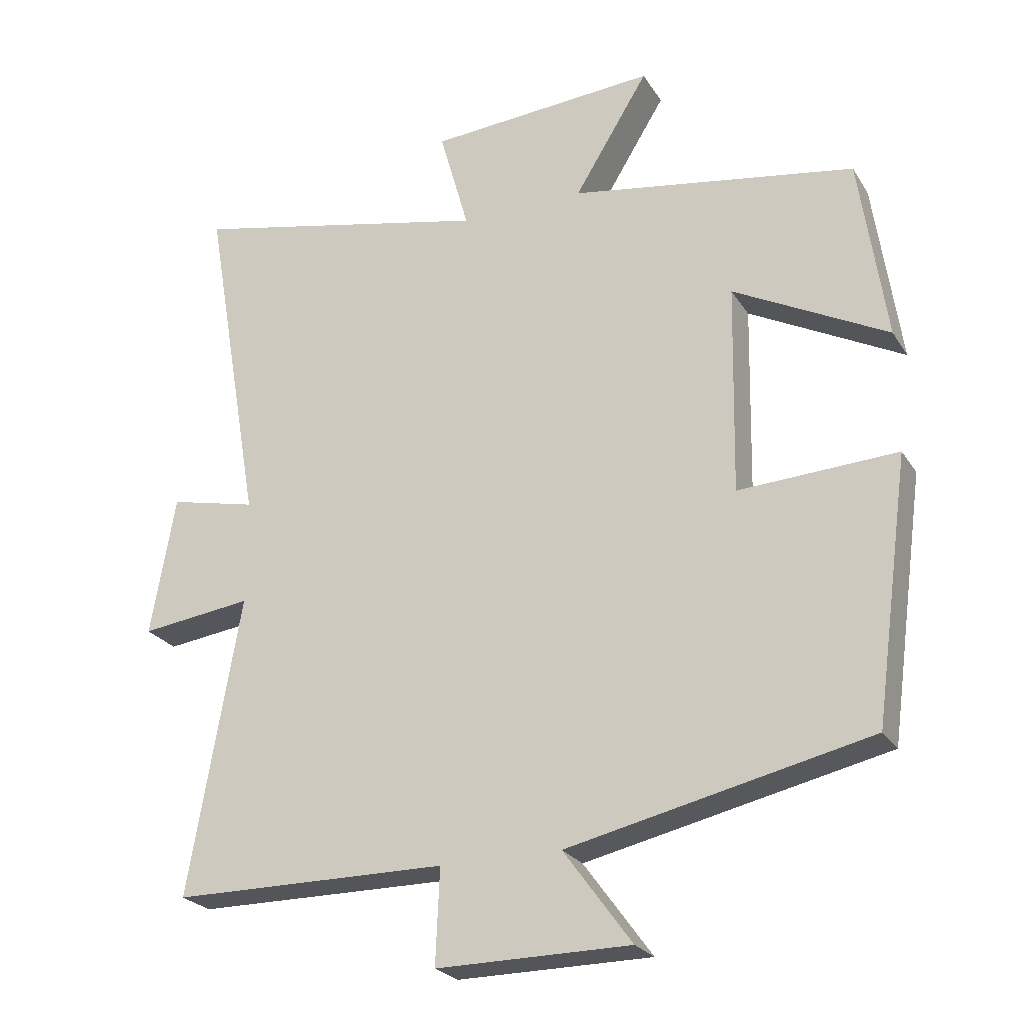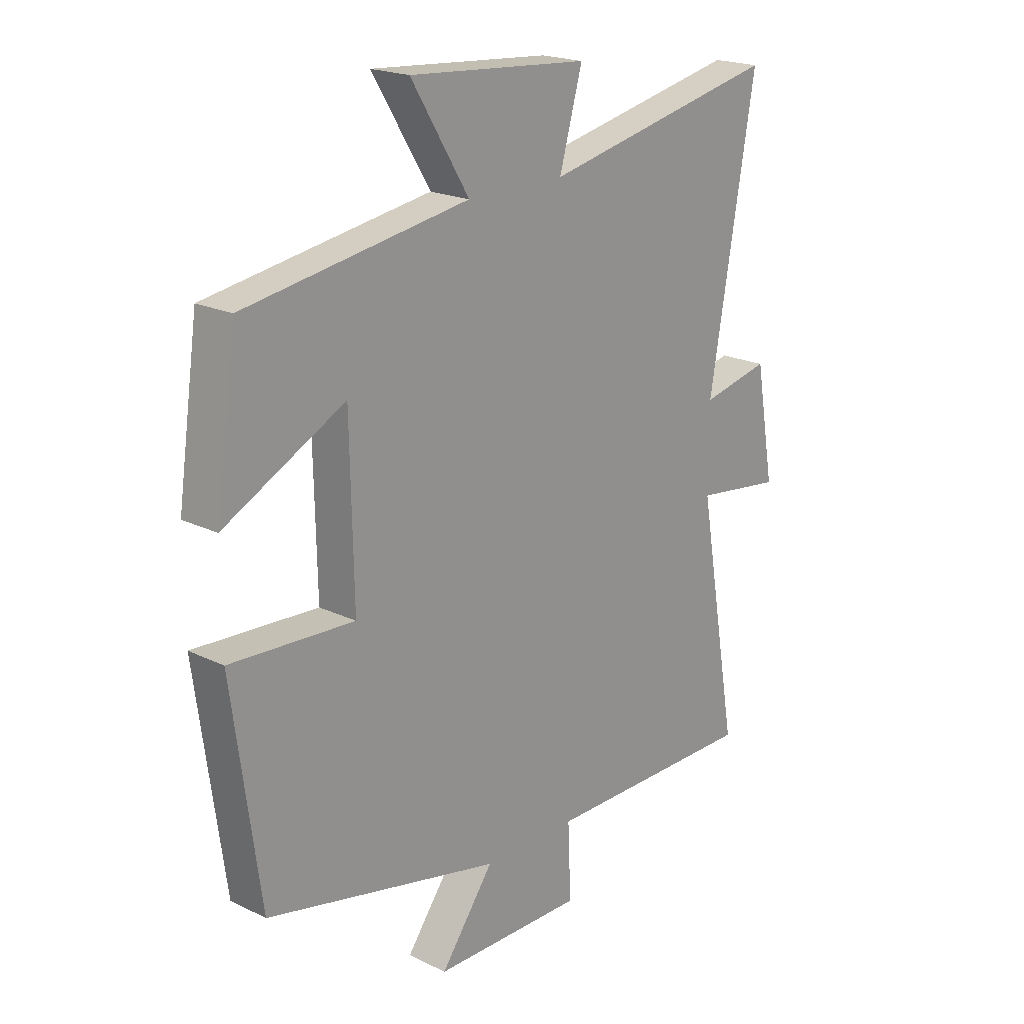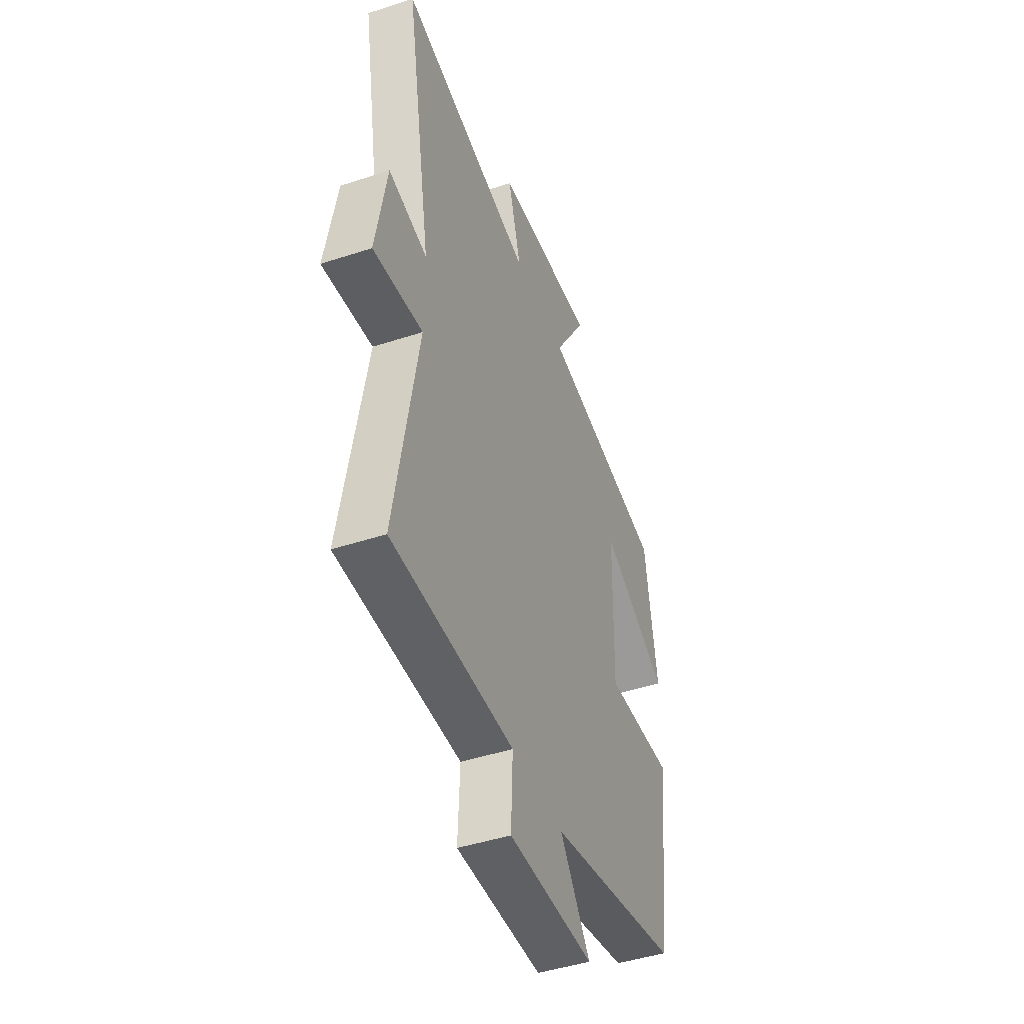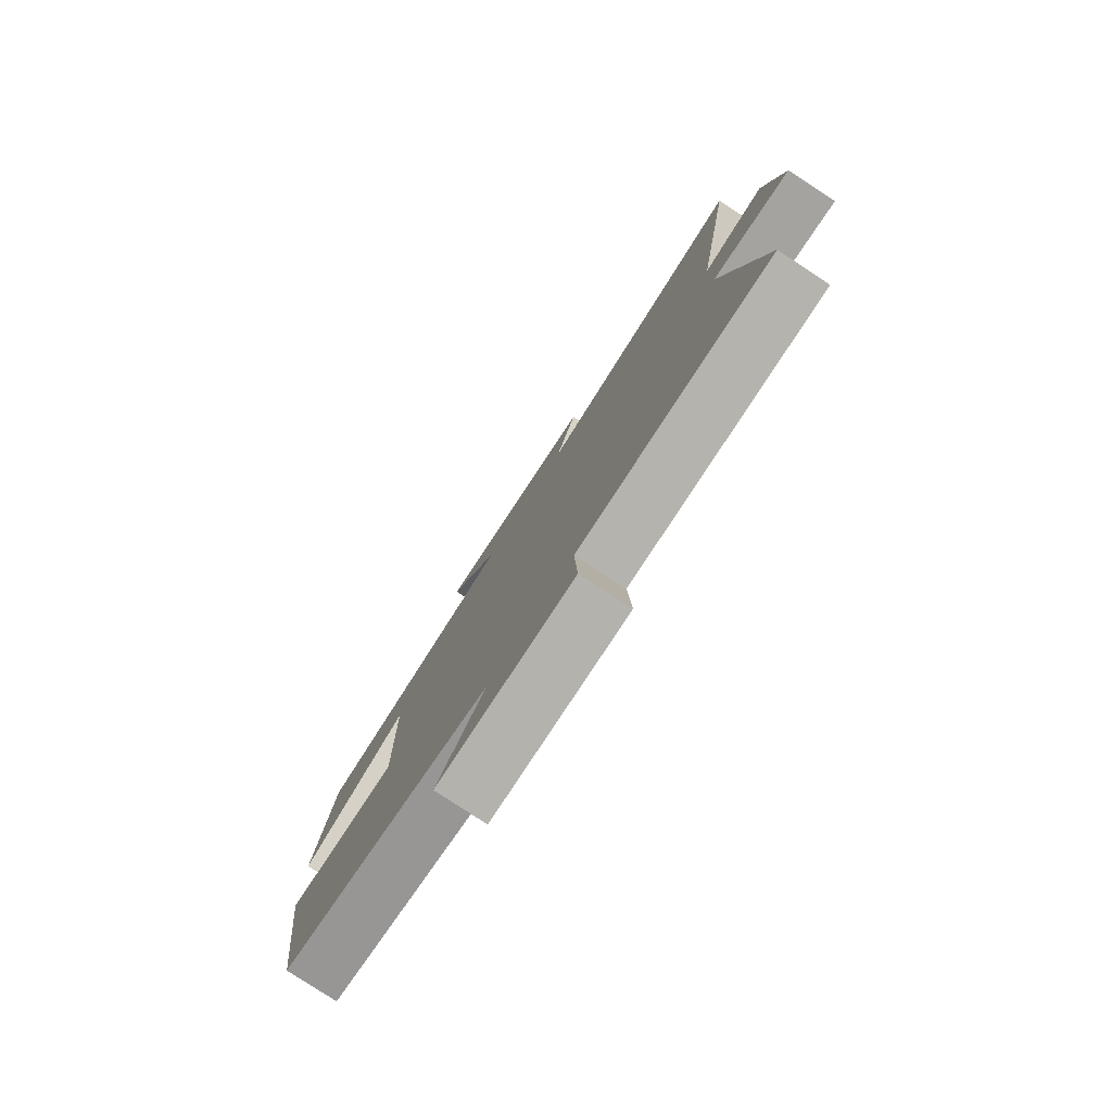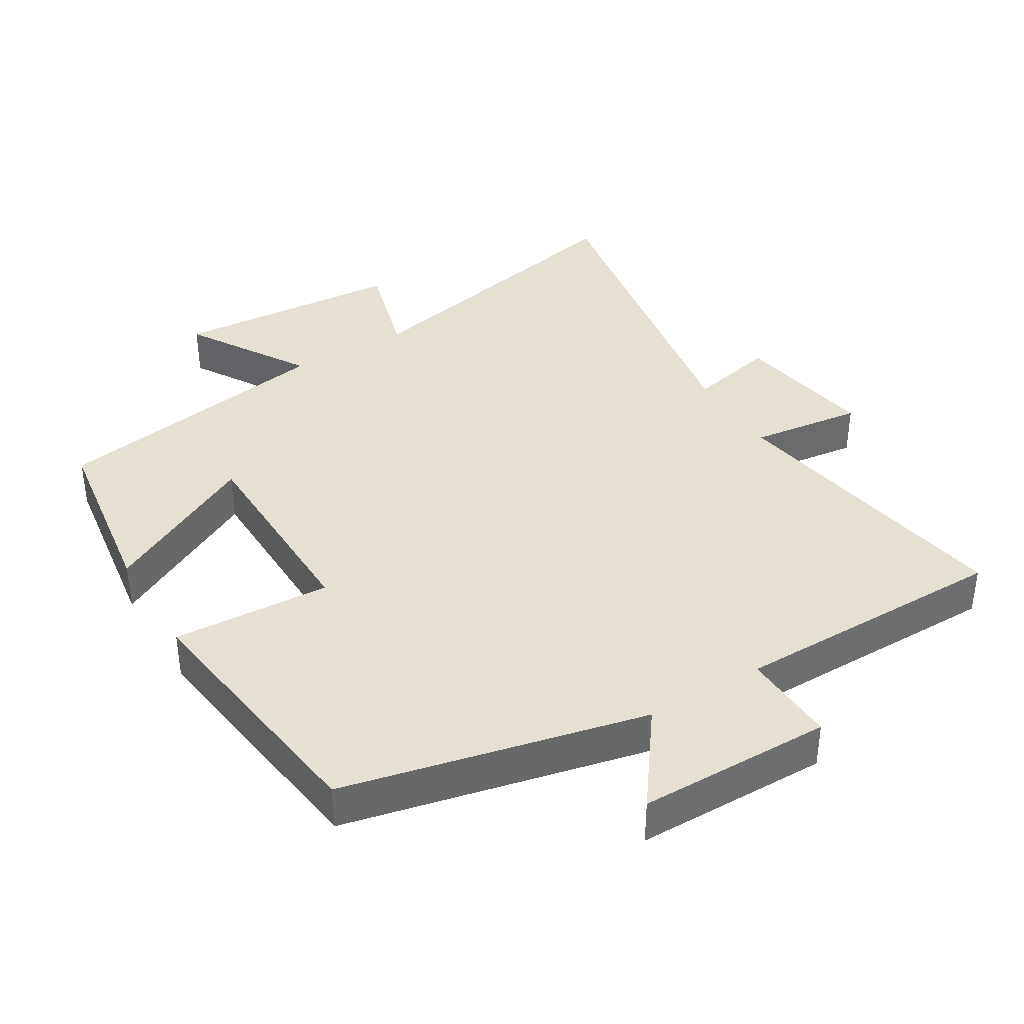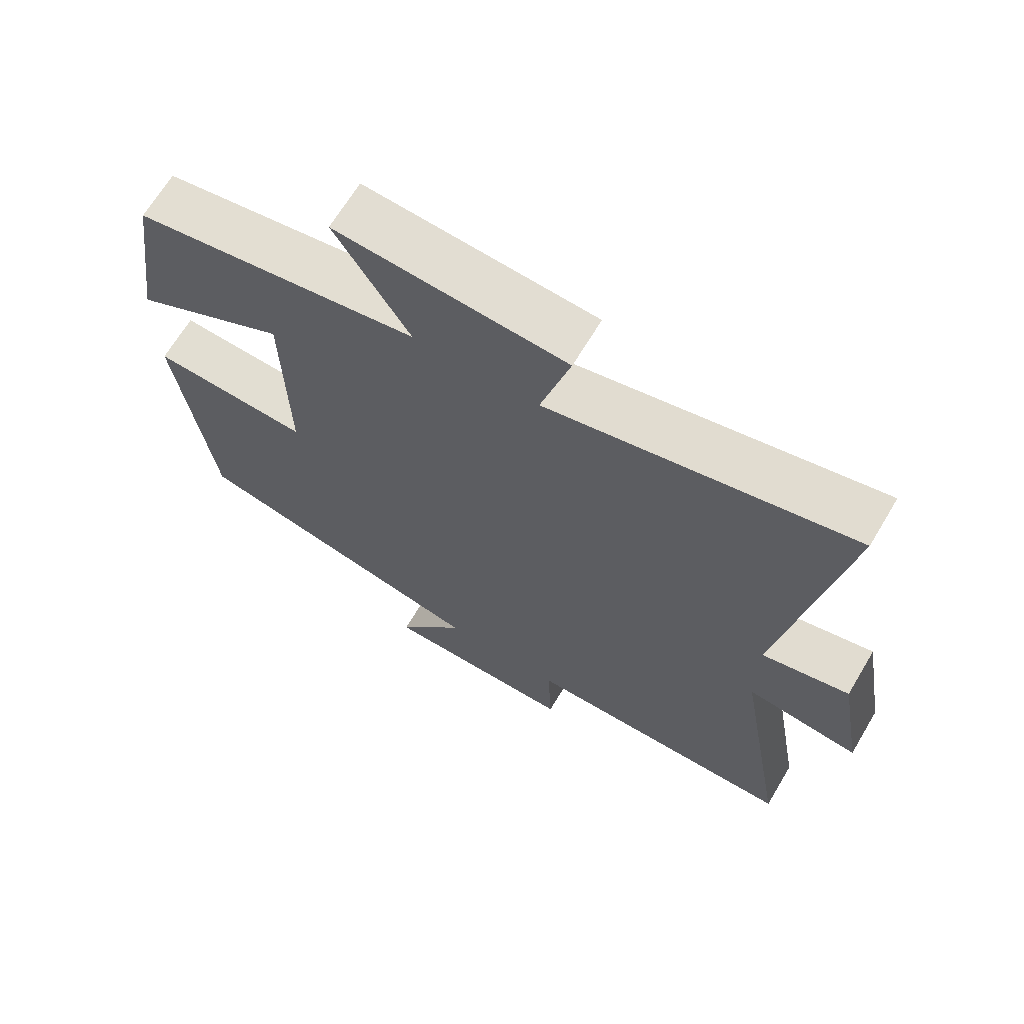
<metadata>
{"format":"obj","ext":"obj","renderer":"f3d","projection":"perspective","resolution":1024,"background":"white","views":[{"elev":-24.4,"azim":24.7,"up":"+Z"},{"elev":20.2,"azim":131.7,"up":"+Z"},{"elev":-45.4,"azim":-69.3,"up":"+Z"},{"elev":-79.8,"azim":-123.2,"up":"+Z"},{"elev":38.5,"azim":149.0,"up":"+Y"},{"elev":67.0,"azim":-149.2,"up":"+Z"}]}
</metadata>
<code>
v -0.586 0.07 0.597
v -0.142 0.07 0.5
v -0.185 0.07 0.653
v 0.151 0.07 0.677
v 0.042 0.07 0.5
v 0.461 0.07 0.431
v 0.5 0.07 0.16
v 0.274 0.07 0.278
v 0.268 0.07 -0.03
v 0.5 0.07 -0.018
v 0.448 0.07 -0.401
v 0.006 0.07 -0.5
v 0.106 0.07 -0.637
v -0.178 0.07 -0.639
v -0.172 0.07 -0.5
v -0.576 0.07 -0.498
v -0.5 0.07 -0.06
v -0.664 0.07 -0.081
v -0.628 0.07 0.125
v -0.5 0.07 0.096
v -0.586 0 0.597
v -0.142 0 0.5
v -0.185 0 0.653
v 0.151 0 0.677
v 0.042 0 0.5
v 0.461 0 0.431
v 0.5 0 0.16
v 0.274 0 0.278
v 0.268 0 -0.03
v 0.5 0 -0.018
v 0.448 0 -0.401
v 0.006 0 -0.5
v 0.106 0 -0.637
v -0.178 0 -0.639
v -0.172 0 -0.5
v -0.576 0 -0.498
v -0.5 0 -0.06
v -0.664 0 -0.081
v -0.628 0 0.125
v -0.5 0 0.096
f 17 18 19 20
f 15 16 17
f 15 17 20
f 12 13 14 15
f 9 10 11 12
f 8 9 12 15
f 5 6 7 8
f 5 8 15 20
f 2 3 4 5
f 20 1 2
f 2 5 20
f 40 39 38 37
f 37 36 35
f 40 37 35
f 35 34 33 32
f 32 31 30 29
f 35 32 29 28
f 28 27 26 25
f 40 35 28 25
f 25 24 23 22
f 22 21 40
f 40 25 22
f 1 21 22 2
f 2 22 23 3
f 3 23 24 4
f 4 24 25 5
f 5 25 26 6
f 6 26 27 7
f 7 27 28 8
f 8 28 29 9
f 9 29 30 10
f 10 30 31 11
f 11 31 32 12
f 12 32 33 13
f 13 33 34 14
f 14 34 35 15
f 15 35 36 16
f 16 36 37 17
f 17 37 38 18
f 18 38 39 19
f 19 39 40 20
f 20 40 21 1

</code>
